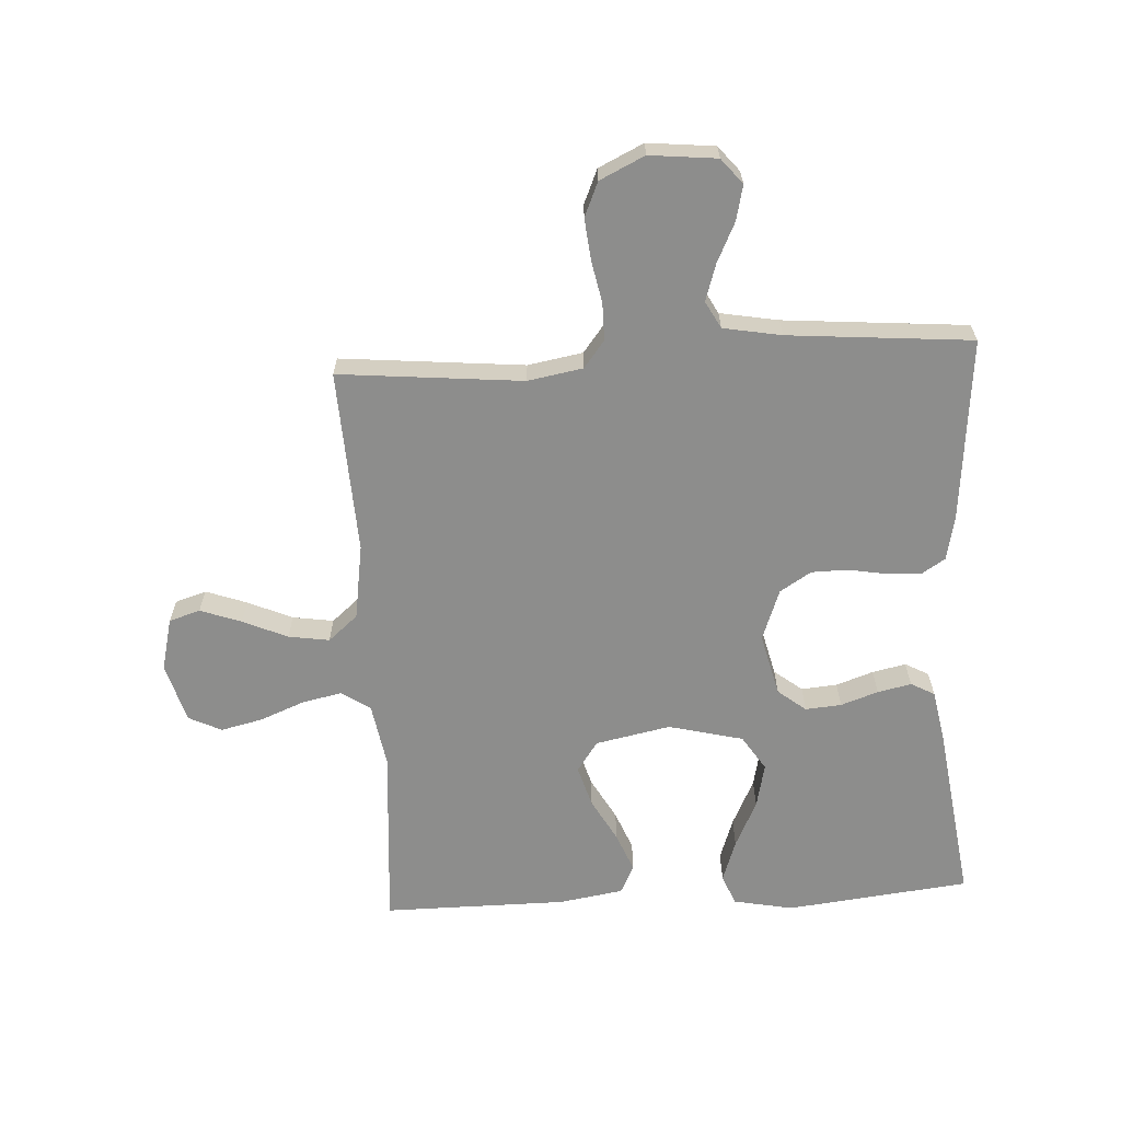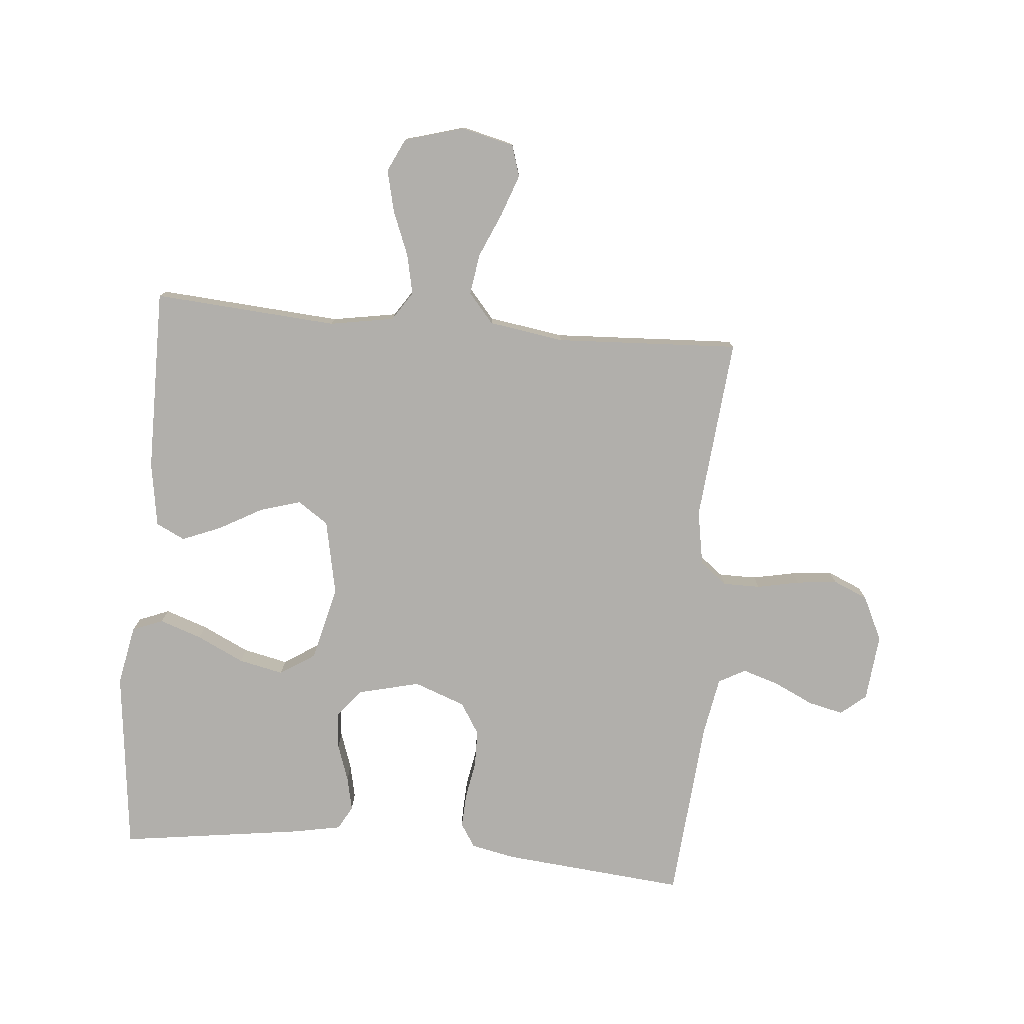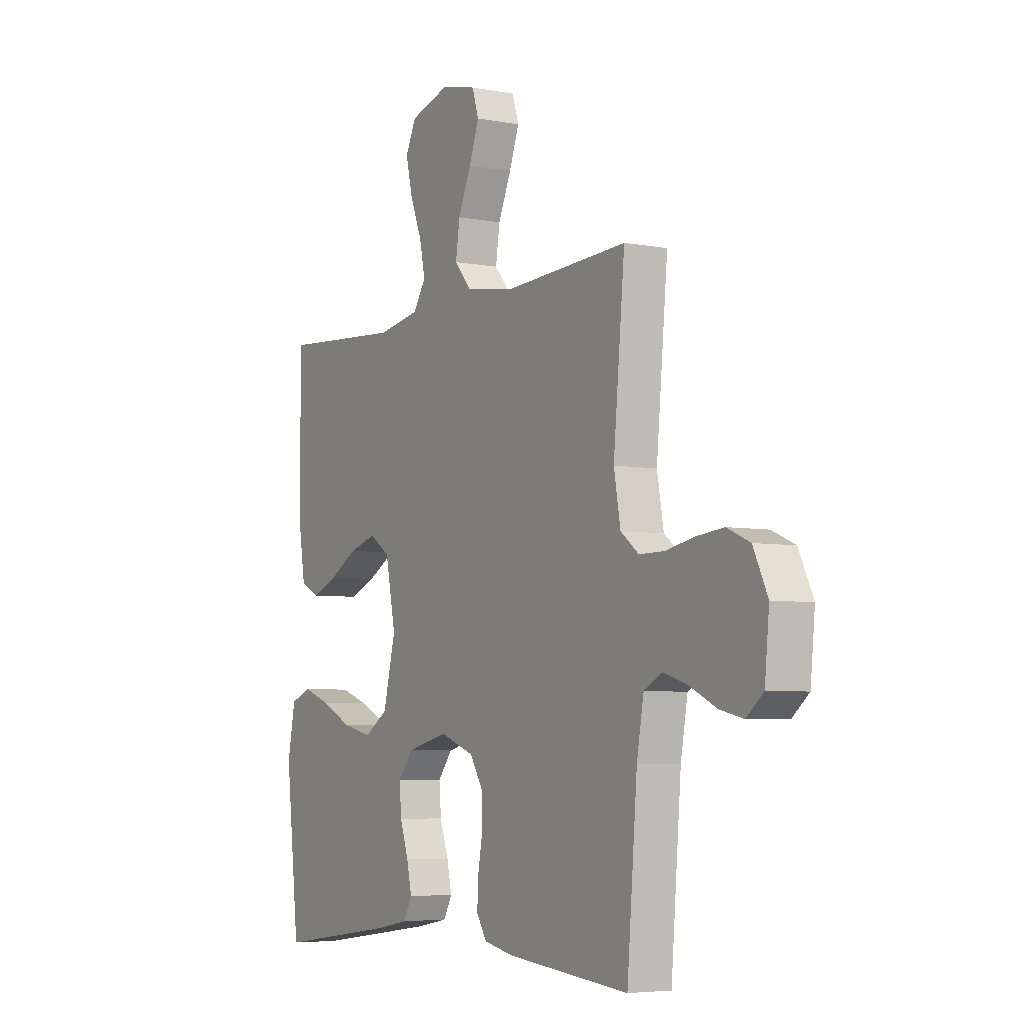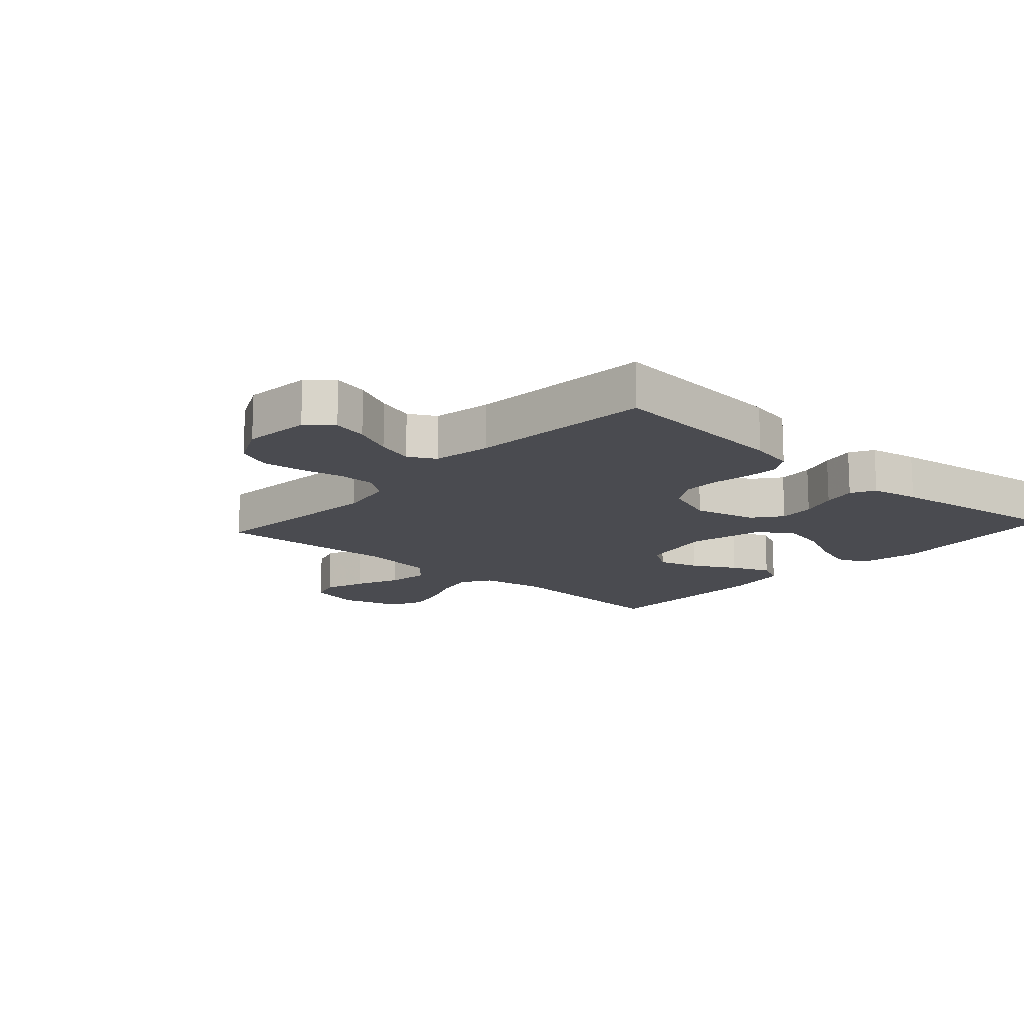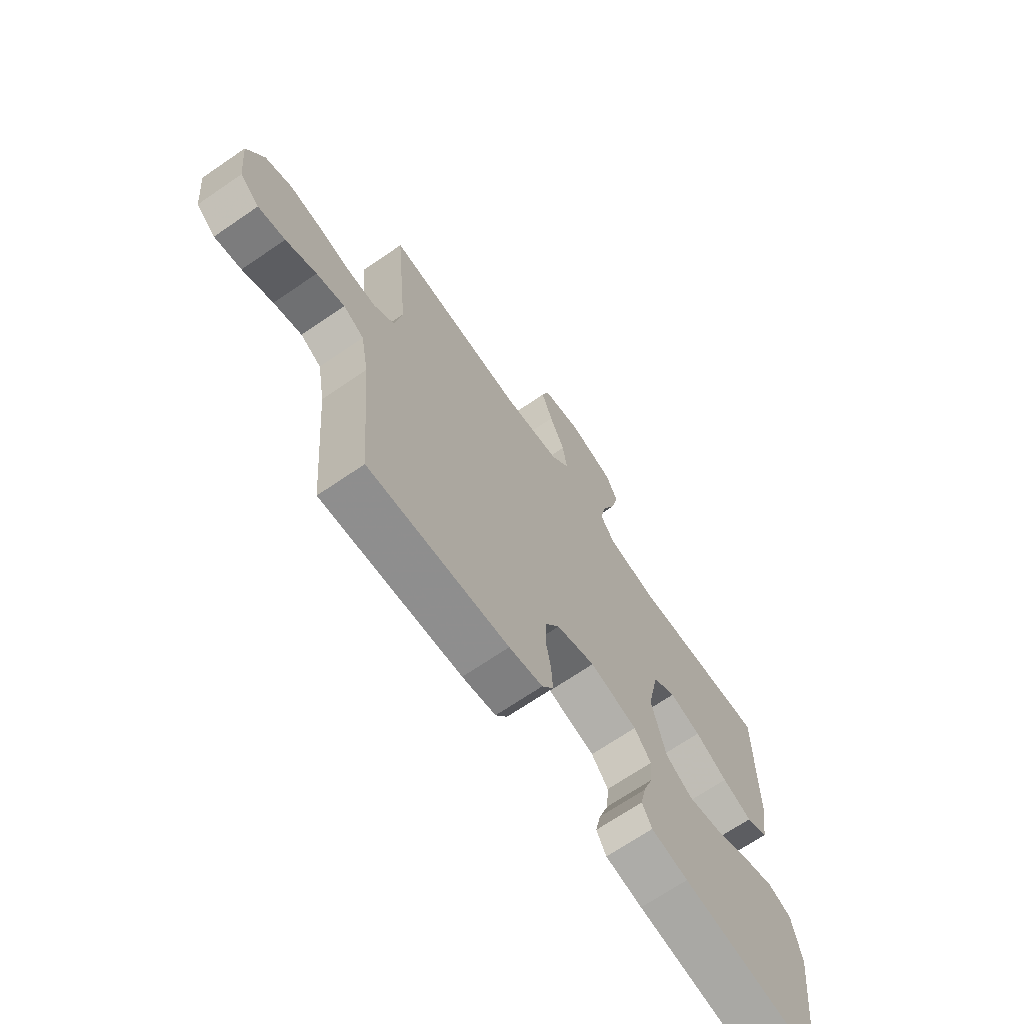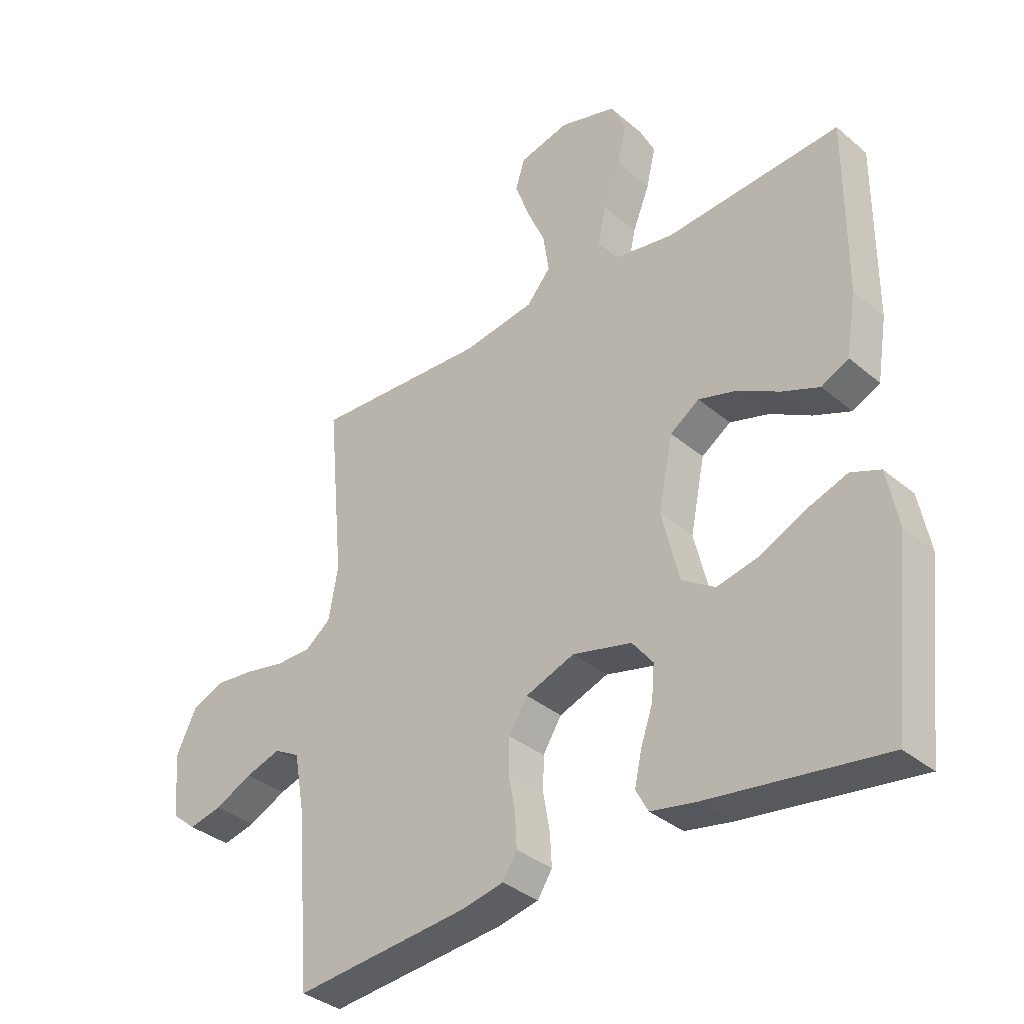
<metadata>
{"format":"obj","ext":"obj","renderer":"f3d","projection":"perspective","resolution":1024,"background":"white","views":[{"elev":-64.5,"azim":93.2,"up":"+Y"},{"elev":-78.1,"azim":-5.1,"up":"+Y"},{"elev":-5.4,"azim":59.4,"up":"+Z"},{"elev":-14.5,"azim":138.1,"up":"+Y"},{"elev":-69.1,"azim":124.4,"up":"+Z"},{"elev":-35.5,"azim":-137.9,"up":"+Z"}]}
</metadata>
<code>
v -0.5 0.07 -0.5
v -0.534 0.07 -0.2
v -0.515 0.07 -0.102
v -0.465 0.07 -0.082
v -0.396 0.07 -0.106
v -0.319 0.07 -0.143
v -0.246 0.07 -0.159
v -0.189 0.07 -0.122
v -0.159 0.07 0
v -0.184 0.07 0.123
v -0.234 0.07 0.157
v -0.301 0.07 0.137
v -0.371 0.07 0.098
v -0.435 0.07 0.072
v -0.482 0.07 0.095
v -0.499 0.07 0.2
v -0.5 0.07 0.5
v -0.2 0.07 0.478
v -0.095 0.07 0.496
v -0.064 0.07 0.543
v -0.078 0.07 0.608
v -0.107 0.07 0.681
v -0.123 0.07 0.749
v -0.097 0.07 0.803
v 0 0.07 0.831
v 0.086 0.07 0.81
v 0.102 0.07 0.759
v 0.078 0.07 0.692
v 0.046 0.07 0.619
v 0.036 0.07 0.552
v 0.077 0.07 0.504
v 0.2 0.07 0.485
v 0.5 0.07 0.5
v 0.472 0.07 0.2
v 0.488 0.07 0.11
v 0.532 0.07 0.076
v 0.593 0.07 0.076
v 0.662 0.07 0.09
v 0.729 0.07 0.097
v 0.785 0.07 0.073
v 0.82 0.07 0
v 0.809 0.07 -0.11
v 0.768 0.07 -0.144
v 0.711 0.07 -0.131
v 0.646 0.07 -0.1
v 0.586 0.07 -0.081
v 0.542 0.07 -0.105
v 0.525 0.07 -0.2
v 0.5 0.07 -0.5
v 0.2 0.07 -0.472
v 0.128 0.07 -0.457
v 0.103 0.07 -0.418
v 0.106 0.07 -0.362
v 0.117 0.07 -0.3
v 0.116 0.07 -0.24
v 0.084 0.07 -0.189
v 0 0.07 -0.158
v -0.102 0.07 -0.183
v -0.138 0.07 -0.229
v -0.133 0.07 -0.288
v -0.112 0.07 -0.349
v -0.1 0.07 -0.404
v -0.121 0.07 -0.443
v -0.2 0.07 -0.458
v -0.5 0 -0.5
v -0.534 0 -0.2
v -0.515 0 -0.102
v -0.465 0 -0.082
v -0.396 0 -0.106
v -0.319 0 -0.143
v -0.246 0 -0.159
v -0.189 0 -0.122
v -0.159 0 0
v -0.184 0 0.123
v -0.234 0 0.157
v -0.301 0 0.137
v -0.371 0 0.098
v -0.435 0 0.072
v -0.482 0 0.095
v -0.499 0 0.2
v -0.5 0 0.5
v -0.2 0 0.478
v -0.095 0 0.496
v -0.064 0 0.543
v -0.078 0 0.608
v -0.107 0 0.681
v -0.123 0 0.749
v -0.097 0 0.803
v 0 0 0.831
v 0.086 0 0.81
v 0.102 0 0.759
v 0.078 0 0.692
v 0.046 0 0.619
v 0.036 0 0.552
v 0.077 0 0.504
v 0.2 0 0.485
v 0.5 0 0.5
v 0.472 0 0.2
v 0.488 0 0.11
v 0.532 0 0.076
v 0.593 0 0.076
v 0.662 0 0.09
v 0.729 0 0.097
v 0.785 0 0.073
v 0.82 0 0
v 0.809 0 -0.11
v 0.768 0 -0.144
v 0.711 0 -0.131
v 0.646 0 -0.1
v 0.586 0 -0.081
v 0.542 0 -0.105
v 0.525 0 -0.2
v 0.5 0 -0.5
v 0.2 0 -0.472
v 0.128 0 -0.457
v 0.103 0 -0.418
v 0.106 0 -0.362
v 0.117 0 -0.3
v 0.116 0 -0.24
v 0.084 0 -0.189
v 0 0 -0.158
v -0.102 0 -0.183
v -0.138 0 -0.229
v -0.133 0 -0.288
v -0.112 0 -0.349
v -0.1 0 -0.404
v -0.121 0 -0.443
v -0.2 0 -0.458
f 4 5 6
f 3 4 6
f 2 3 6
f 1 2 6
f 64 1 6
f 63 64 6
f 62 63 6
f 61 62 6
f 60 61 6
f 59 60 6 7
f 58 59 7 8
f 57 58 8 9
f 56 57 9 10
f 52 53 54
f 51 52 54
f 50 51 54
f 49 50 54
f 48 49 54
f 47 48 54 55
f 46 47 55 56
f 43 44 45
f 42 43 45
f 41 42 45
f 40 41 45
f 39 40 45
f 38 39 45
f 37 38 45
f 36 37 45 46
f 46 56 10
f 36 46 10
f 35 36 10
f 32 33 34
f 35 10 11
f 34 35 11
f 32 34 11
f 31 32 11
f 27 28 29
f 26 27 29
f 25 26 29
f 24 25 29
f 23 24 29
f 22 23 29
f 21 22 29
f 20 21 29 30
f 31 11 12
f 30 31 12
f 20 30 12
f 19 20 12
f 16 17 18
f 16 18 19
f 15 16 19
f 14 15 19
f 13 14 19
f 12 13 19
f 70 69 68
f 70 68 67
f 70 67 66
f 70 66 65
f 70 65 128
f 70 128 127
f 70 127 126
f 70 126 125
f 70 125 124
f 71 70 124 123
f 72 71 123 122
f 73 72 122 121
f 74 73 121 120
f 118 117 116
f 118 116 115
f 118 115 114
f 118 114 113
f 118 113 112
f 119 118 112 111
f 120 119 111 110
f 109 108 107
f 109 107 106
f 109 106 105
f 109 105 104
f 109 104 103
f 109 103 102
f 109 102 101
f 110 109 101 100
f 74 120 110
f 74 110 100
f 74 100 99
f 98 97 96
f 75 74 99
f 75 99 98
f 75 98 96
f 75 96 95
f 93 92 91
f 93 91 90
f 93 90 89
f 93 89 88
f 93 88 87
f 93 87 86
f 93 86 85
f 94 93 85 84
f 76 75 95
f 76 95 94
f 76 94 84
f 76 84 83
f 82 81 80
f 83 82 80
f 83 80 79
f 83 79 78
f 83 78 77
f 83 77 76
f 1 65 66 2
f 2 66 67 3
f 3 67 68 4
f 4 68 69 5
f 5 69 70 6
f 6 70 71 7
f 7 71 72 8
f 8 72 73 9
f 9 73 74 10
f 10 74 75 11
f 11 75 76 12
f 12 76 77 13
f 13 77 78 14
f 14 78 79 15
f 15 79 80 16
f 16 80 81 17
f 17 81 82 18
f 18 82 83 19
f 19 83 84 20
f 20 84 85 21
f 21 85 86 22
f 22 86 87 23
f 23 87 88 24
f 24 88 89 25
f 25 89 90 26
f 26 90 91 27
f 27 91 92 28
f 28 92 93 29
f 29 93 94 30
f 30 94 95 31
f 31 95 96 32
f 32 96 97 33
f 33 97 98 34
f 34 98 99 35
f 35 99 100 36
f 36 100 101 37
f 37 101 102 38
f 38 102 103 39
f 39 103 104 40
f 40 104 105 41
f 41 105 106 42
f 42 106 107 43
f 43 107 108 44
f 44 108 109 45
f 45 109 110 46
f 46 110 111 47
f 47 111 112 48
f 48 112 113 49
f 49 113 114 50
f 50 114 115 51
f 51 115 116 52
f 52 116 117 53
f 53 117 118 54
f 54 118 119 55
f 55 119 120 56
f 56 120 121 57
f 57 121 122 58
f 58 122 123 59
f 59 123 124 60
f 60 124 125 61
f 61 125 126 62
f 62 126 127 63
f 63 127 128 64
f 64 128 65 1

</code>
